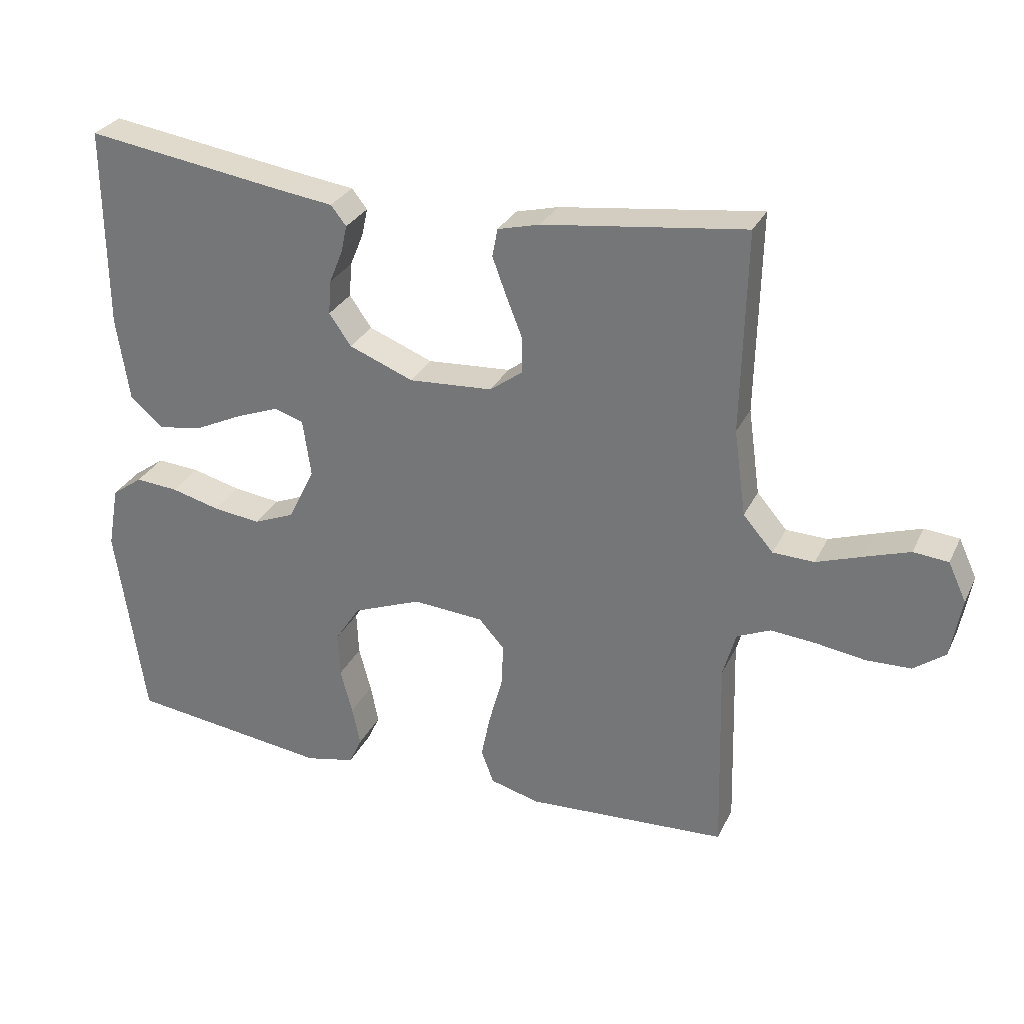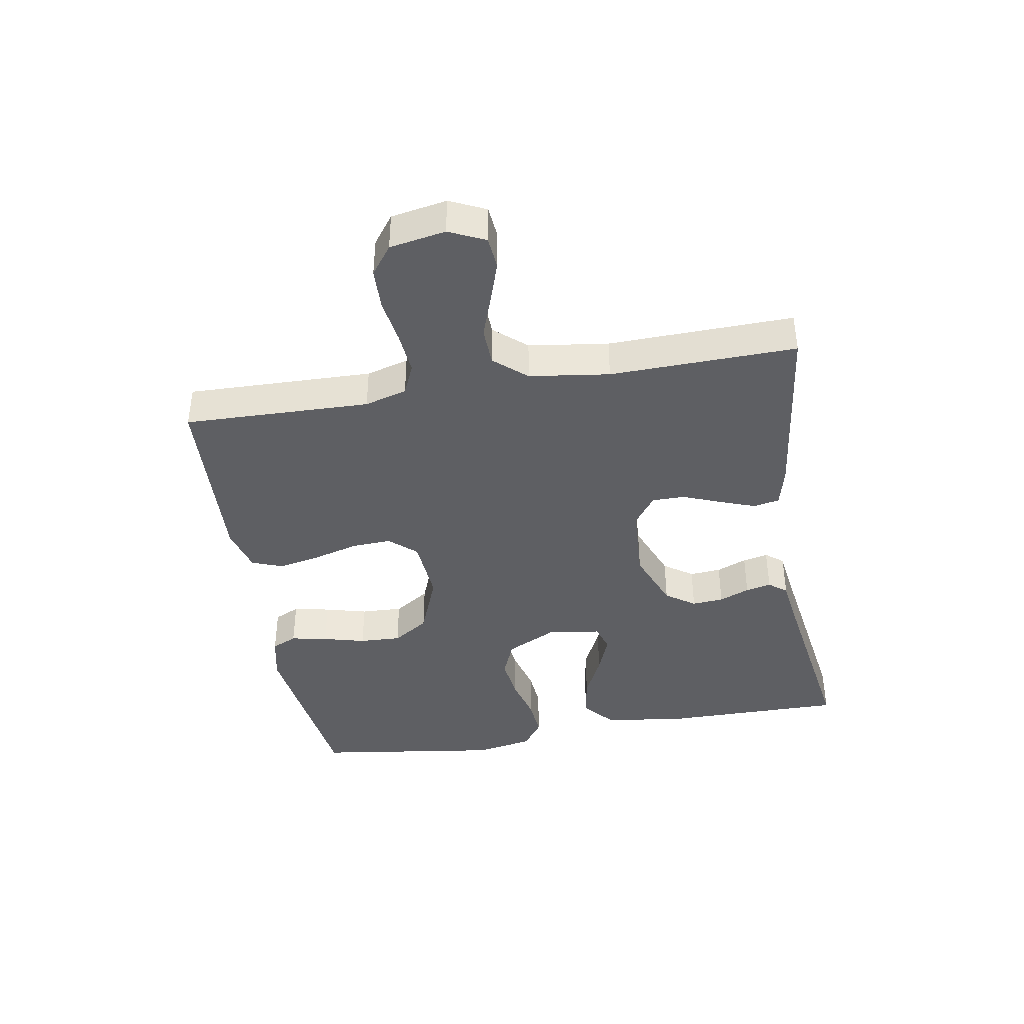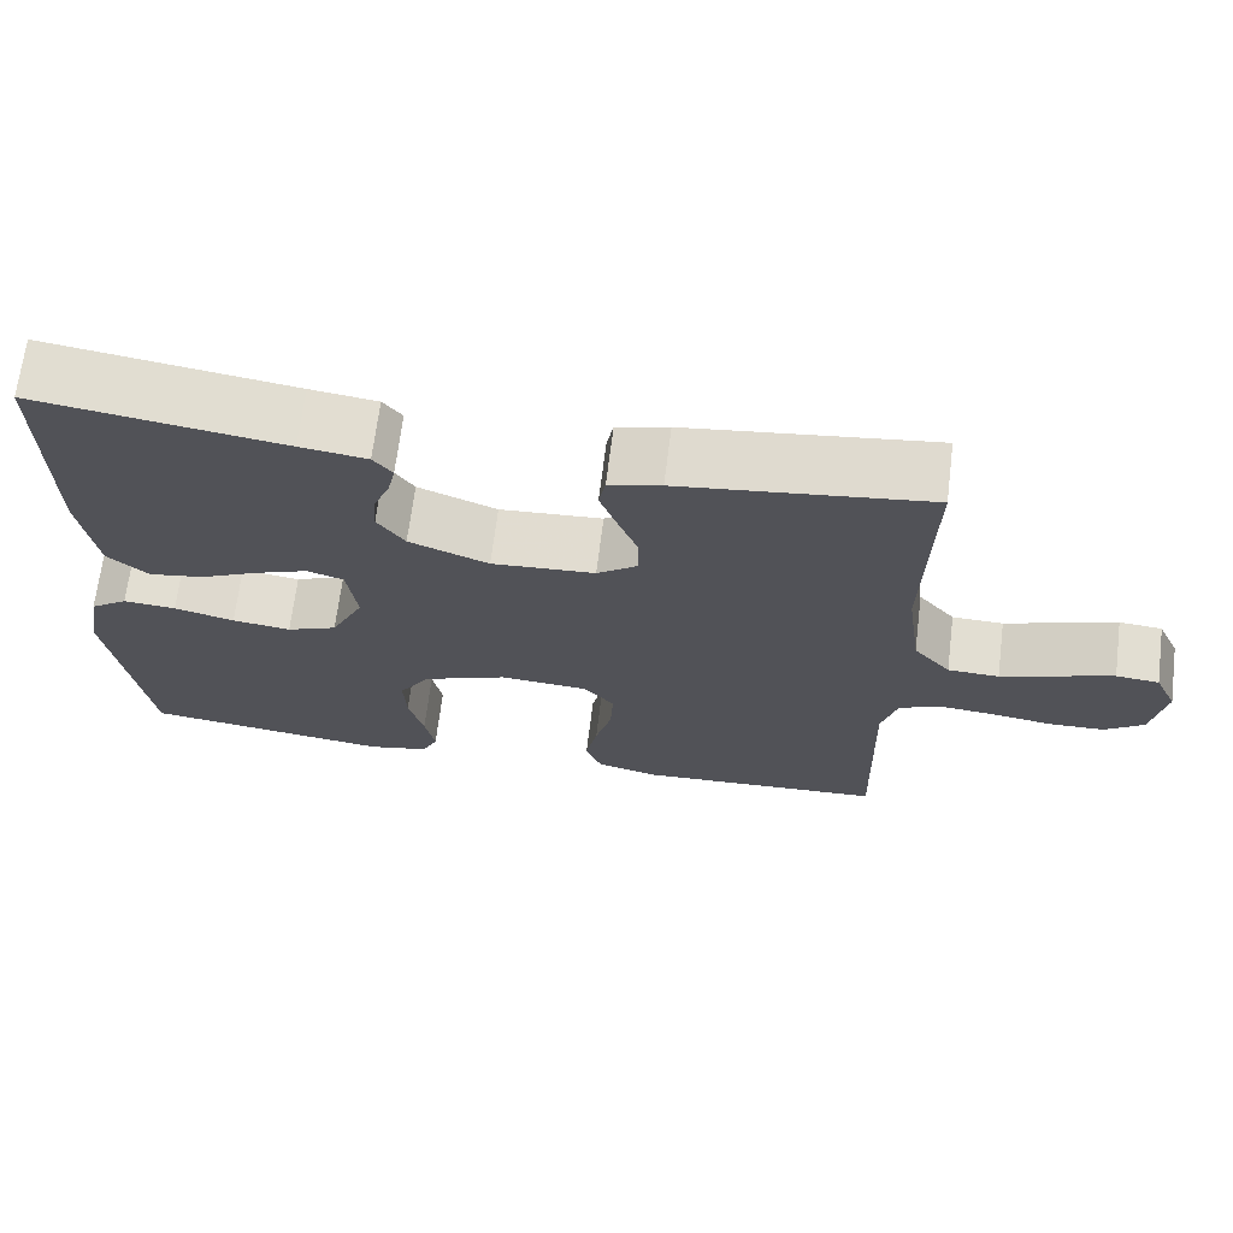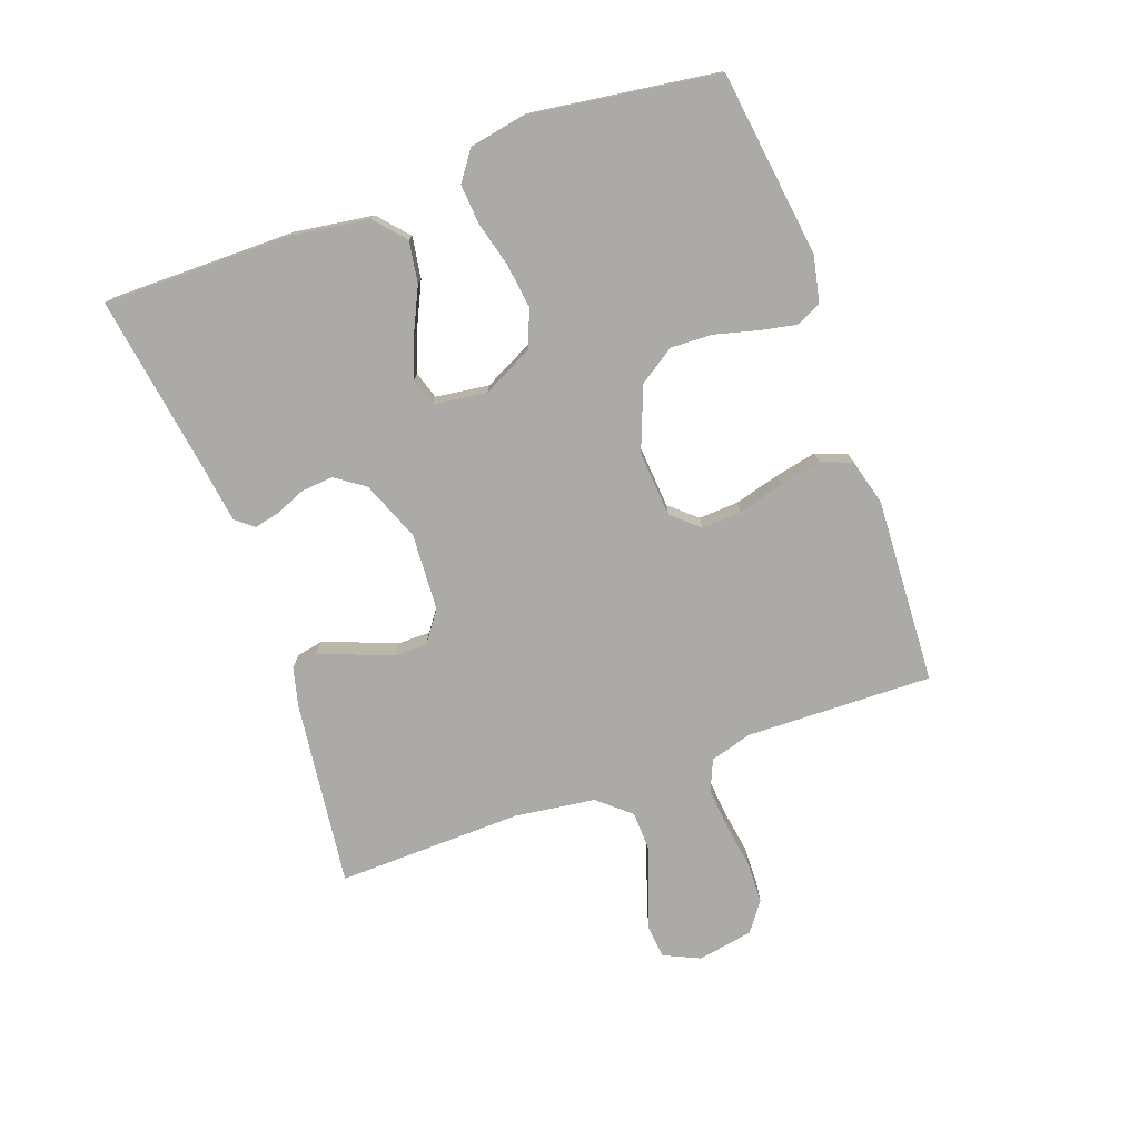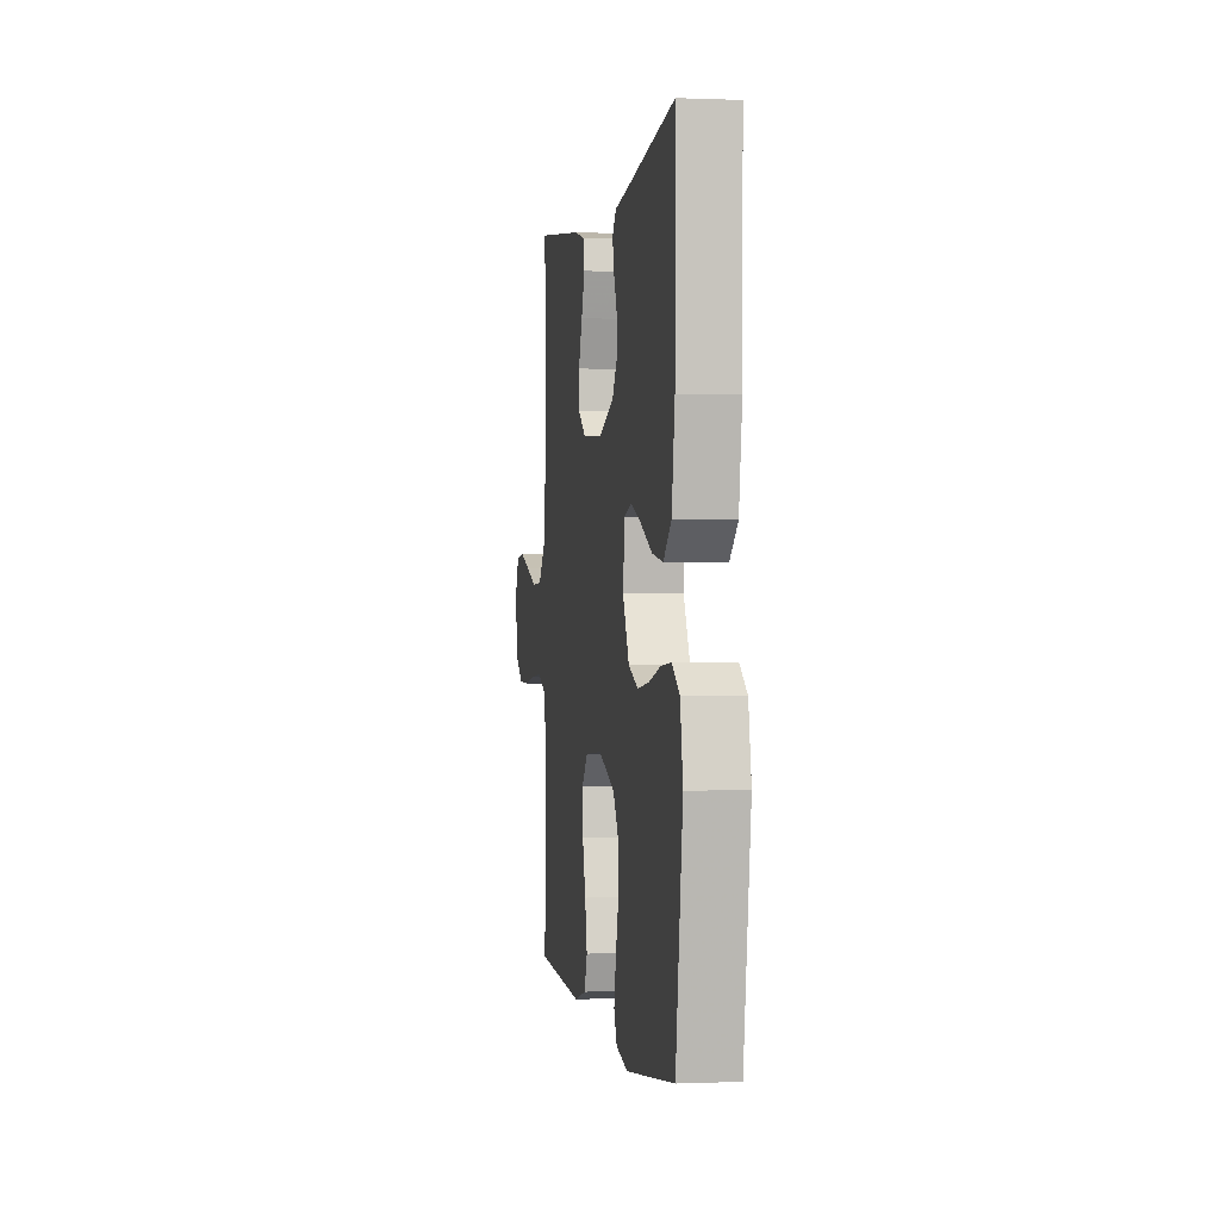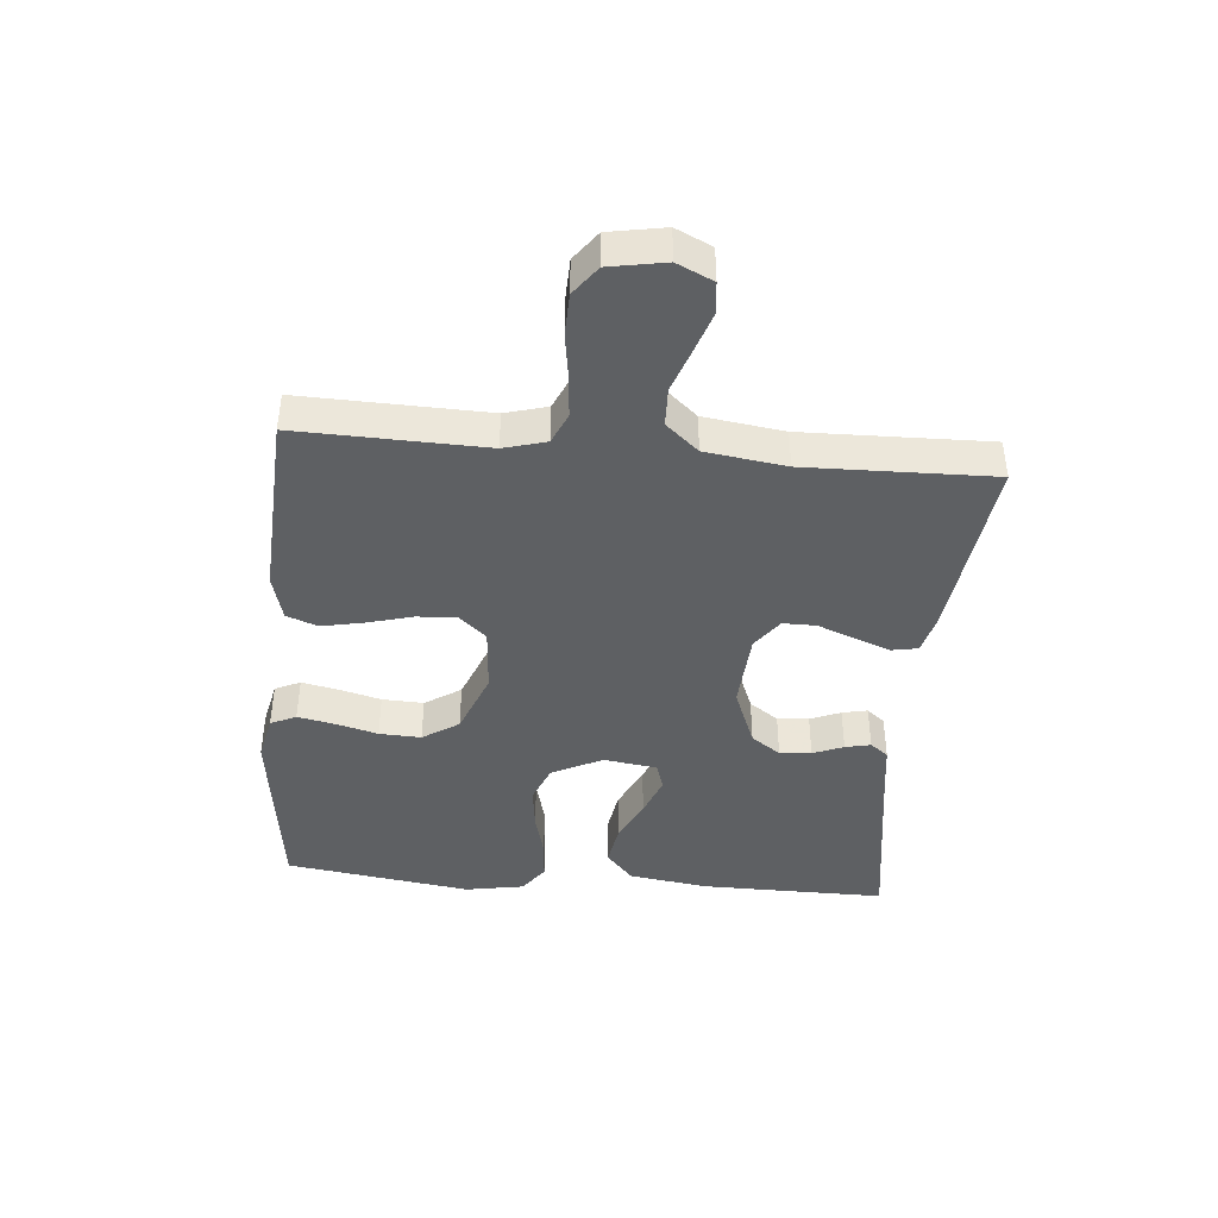
<metadata>
{"format":"obj","ext":"obj","renderer":"f3d","projection":"perspective","resolution":1024,"background":"white","views":[{"elev":29.3,"azim":-158.1,"up":"+Z"},{"elev":-40.5,"azim":-80.2,"up":"+Y"},{"elev":68.2,"azim":-172.9,"up":"+Z"},{"elev":-75.9,"azim":110.0,"up":"+Y"},{"elev":-0.0,"azim":81.0,"up":"+Z"},{"elev":-42.3,"azim":-95.1,"up":"+Y"}]}
</metadata>
<code>
v 0.5 0.07 -0.5
v 0.2 0.07 -0.539
v 0.126 0.07 -0.523
v 0.107 0.07 -0.482
v 0.119 0.07 -0.423
v 0.137 0.07 -0.355
v 0.14 0.07 -0.288
v 0.102 0.07 -0.23
v 0 0.07 -0.19
v -0.106 0.07 -0.198
v -0.144 0.07 -0.241
v -0.141 0.07 -0.305
v -0.121 0.07 -0.378
v -0.107 0.07 -0.446
v -0.126 0.07 -0.496
v -0.2 0.07 -0.516
v -0.5 0.07 -0.5
v -0.492 0.07 -0.2
v -0.511 0.07 -0.132
v -0.561 0.07 -0.11
v -0.629 0.07 -0.116
v -0.702 0.07 -0.127
v -0.769 0.07 -0.125
v -0.816 0.07 -0.09
v -0.832 0.07 0
v -0.805 0.07 0.058
v -0.753 0.07 0.063
v -0.687 0.07 0.041
v -0.618 0.07 0.017
v -0.556 0.07 0.019
v -0.511 0.07 0.071
v -0.493 0.07 0.2
v -0.5 0.07 0.5
v -0.2 0.07 0.462
v -0.137 0.07 0.446
v -0.129 0.07 0.404
v -0.15 0.07 0.347
v -0.174 0.07 0.286
v -0.174 0.07 0.233
v -0.125 0.07 0.197
v 0 0.07 0.189
v 0.096 0.07 0.227
v 0.129 0.07 0.274
v 0.125 0.07 0.325
v 0.105 0.07 0.374
v 0.096 0.07 0.415
v 0.119 0.07 0.444
v 0.2 0.07 0.455
v 0.5 0.07 0.5
v 0.498 0.07 0.2
v 0.479 0.07 0.073
v 0.43 0.07 0.03
v 0.363 0.07 0.041
v 0.292 0.07 0.075
v 0.227 0.07 0.1
v 0.183 0.07 0.086
v 0.171 0.07 0
v 0.211 0.07 -0.081
v 0.272 0.07 -0.106
v 0.343 0.07 -0.097
v 0.416 0.07 -0.078
v 0.48 0.07 -0.073
v 0.526 0.07 -0.106
v 0.543 0.07 -0.2
v 0.5 0 -0.5
v 0.2 0 -0.539
v 0.126 0 -0.523
v 0.107 0 -0.482
v 0.119 0 -0.423
v 0.137 0 -0.355
v 0.14 0 -0.288
v 0.102 0 -0.23
v 0 0 -0.19
v -0.106 0 -0.198
v -0.144 0 -0.241
v -0.141 0 -0.305
v -0.121 0 -0.378
v -0.107 0 -0.446
v -0.126 0 -0.496
v -0.2 0 -0.516
v -0.5 0 -0.5
v -0.492 0 -0.2
v -0.511 0 -0.132
v -0.561 0 -0.11
v -0.629 0 -0.116
v -0.702 0 -0.127
v -0.769 0 -0.125
v -0.816 0 -0.09
v -0.832 0 0
v -0.805 0 0.058
v -0.753 0 0.063
v -0.687 0 0.041
v -0.618 0 0.017
v -0.556 0 0.019
v -0.511 0 0.071
v -0.493 0 0.2
v -0.5 0 0.5
v -0.2 0 0.462
v -0.137 0 0.446
v -0.129 0 0.404
v -0.15 0 0.347
v -0.174 0 0.286
v -0.174 0 0.233
v -0.125 0 0.197
v 0 0 0.189
v 0.096 0 0.227
v 0.129 0 0.274
v 0.125 0 0.325
v 0.105 0 0.374
v 0.096 0 0.415
v 0.119 0 0.444
v 0.2 0 0.455
v 0.5 0 0.5
v 0.498 0 0.2
v 0.479 0 0.073
v 0.43 0 0.03
v 0.363 0 0.041
v 0.292 0 0.075
v 0.227 0 0.1
v 0.183 0 0.086
v 0.171 0 0
v 0.211 0 -0.081
v 0.272 0 -0.106
v 0.343 0 -0.097
v 0.416 0 -0.078
v 0.48 0 -0.073
v 0.526 0 -0.106
v 0.543 0 -0.2
f 4 5 6
f 3 4 6
f 2 3 6
f 1 2 6
f 64 1 6
f 63 64 6
f 62 63 6
f 61 62 6
f 60 61 6
f 59 60 6 7
f 58 59 7 8
f 57 58 8 9
f 56 57 9 10
f 52 53 54
f 51 52 54
f 50 51 54
f 49 50 54
f 48 49 54
f 48 54 55
f 47 48 55
f 46 47 55
f 45 46 55
f 44 45 55
f 43 44 55 56
f 36 37 38
f 35 36 38
f 34 35 38
f 33 34 38
f 32 33 38
f 31 32 38 39
f 30 31 39 40
f 27 28 29
f 26 27 29
f 25 26 29
f 24 25 29
f 23 24 29
f 22 23 29
f 21 22 29
f 20 21 29 30
f 30 40 41
f 20 30 41
f 19 20 41
f 16 17 18
f 15 16 18
f 14 15 18
f 13 14 18
f 12 13 18
f 11 12 18 19
f 42 43 56 10
f 19 41 42
f 11 19 42
f 10 11 42
f 70 69 68
f 70 68 67
f 70 67 66
f 70 66 65
f 70 65 128
f 70 128 127
f 70 127 126
f 70 126 125
f 70 125 124
f 71 70 124 123
f 72 71 123 122
f 73 72 122 121
f 74 73 121 120
f 118 117 116
f 118 116 115
f 118 115 114
f 118 114 113
f 118 113 112
f 119 118 112
f 119 112 111
f 119 111 110
f 119 110 109
f 119 109 108
f 120 119 108 107
f 102 101 100
f 102 100 99
f 102 99 98
f 102 98 97
f 102 97 96
f 103 102 96 95
f 104 103 95 94
f 93 92 91
f 93 91 90
f 93 90 89
f 93 89 88
f 93 88 87
f 93 87 86
f 93 86 85
f 94 93 85 84
f 105 104 94
f 105 94 84
f 105 84 83
f 82 81 80
f 82 80 79
f 82 79 78
f 82 78 77
f 82 77 76
f 83 82 76 75
f 74 120 107 106
f 106 105 83
f 106 83 75
f 106 75 74
f 1 65 66 2
f 2 66 67 3
f 3 67 68 4
f 4 68 69 5
f 5 69 70 6
f 6 70 71 7
f 7 71 72 8
f 8 72 73 9
f 9 73 74 10
f 10 74 75 11
f 11 75 76 12
f 12 76 77 13
f 13 77 78 14
f 14 78 79 15
f 15 79 80 16
f 16 80 81 17
f 17 81 82 18
f 18 82 83 19
f 19 83 84 20
f 20 84 85 21
f 21 85 86 22
f 22 86 87 23
f 23 87 88 24
f 24 88 89 25
f 25 89 90 26
f 26 90 91 27
f 27 91 92 28
f 28 92 93 29
f 29 93 94 30
f 30 94 95 31
f 31 95 96 32
f 32 96 97 33
f 33 97 98 34
f 34 98 99 35
f 35 99 100 36
f 36 100 101 37
f 37 101 102 38
f 38 102 103 39
f 39 103 104 40
f 40 104 105 41
f 41 105 106 42
f 42 106 107 43
f 43 107 108 44
f 44 108 109 45
f 45 109 110 46
f 46 110 111 47
f 47 111 112 48
f 48 112 113 49
f 49 113 114 50
f 50 114 115 51
f 51 115 116 52
f 52 116 117 53
f 53 117 118 54
f 54 118 119 55
f 55 119 120 56
f 56 120 121 57
f 57 121 122 58
f 58 122 123 59
f 59 123 124 60
f 60 124 125 61
f 61 125 126 62
f 62 126 127 63
f 63 127 128 64
f 64 128 65 1

</code>
